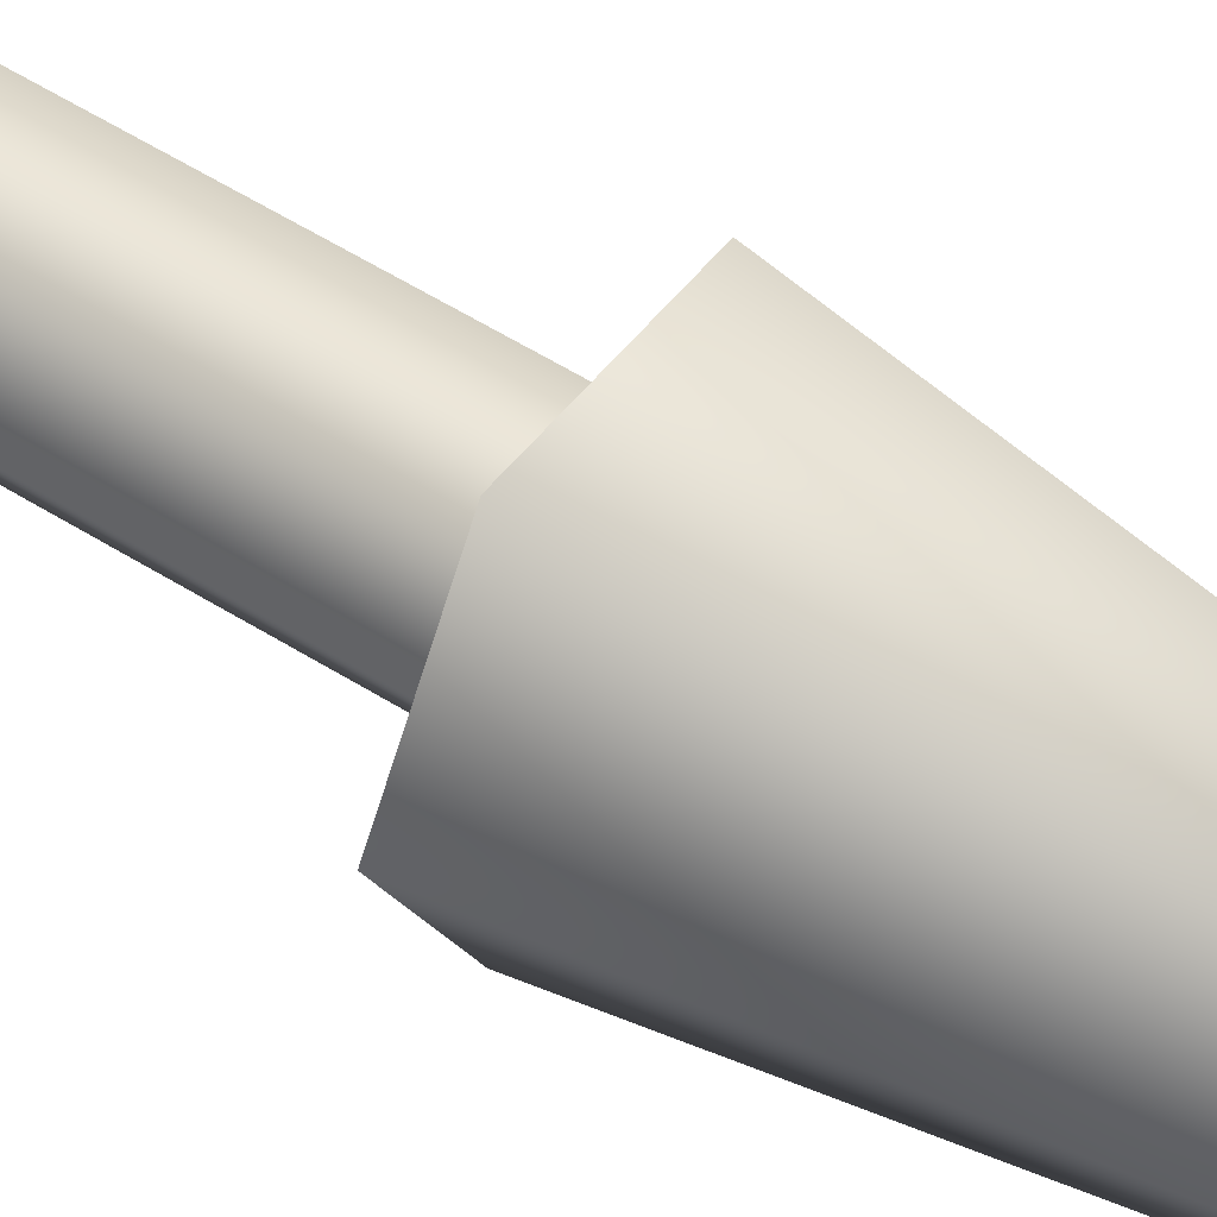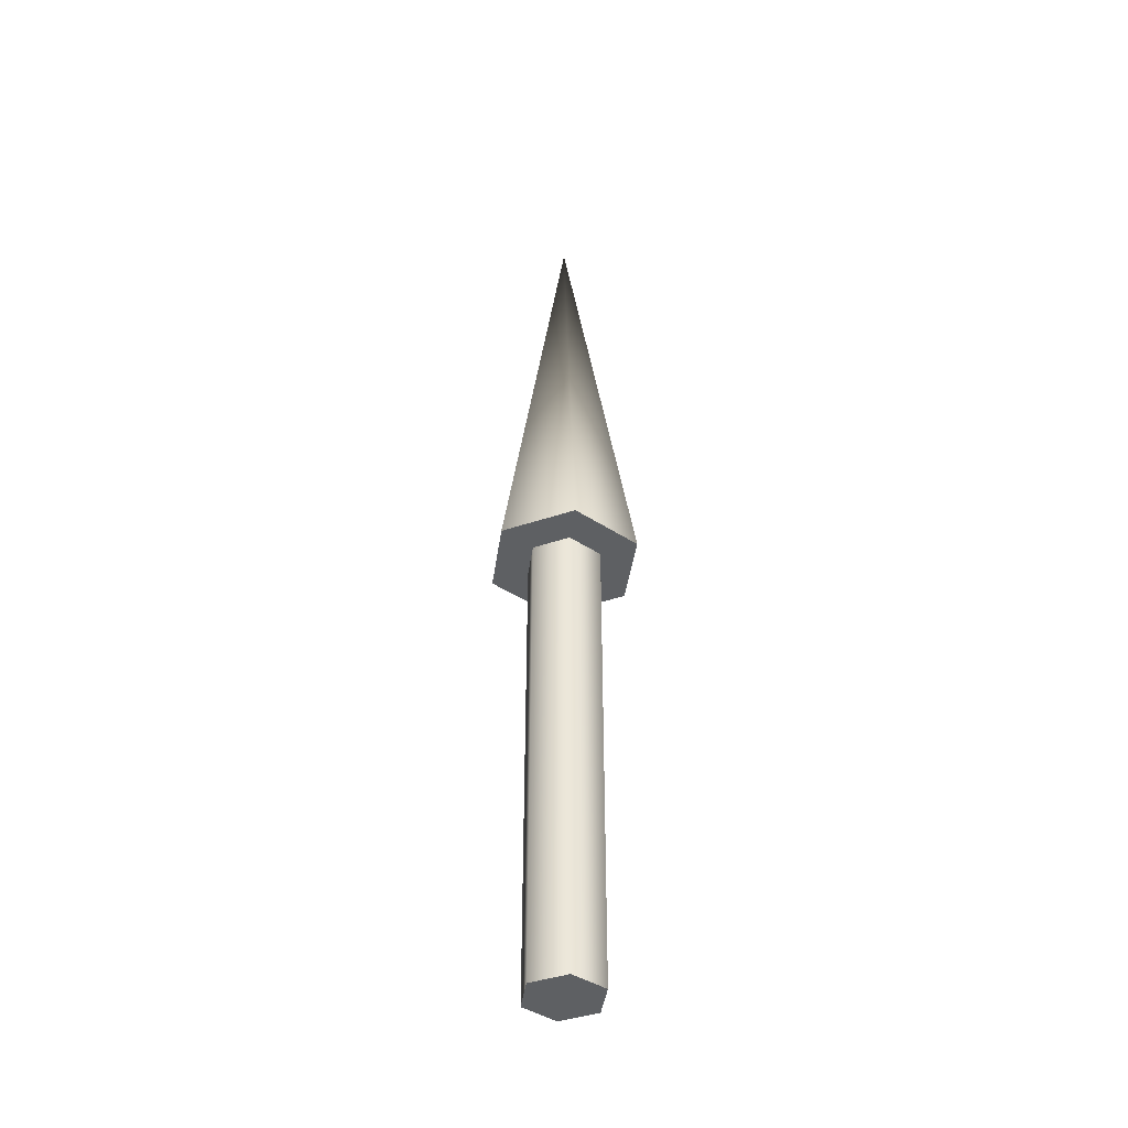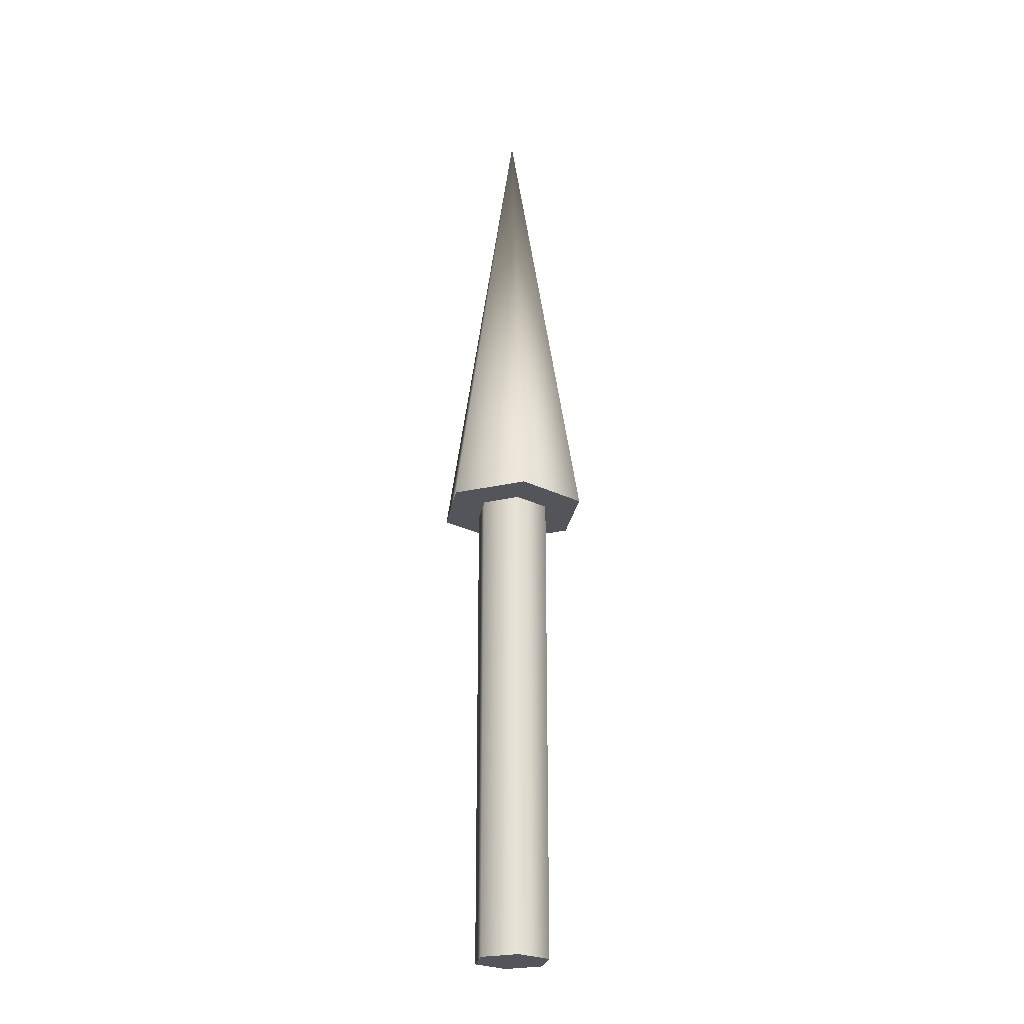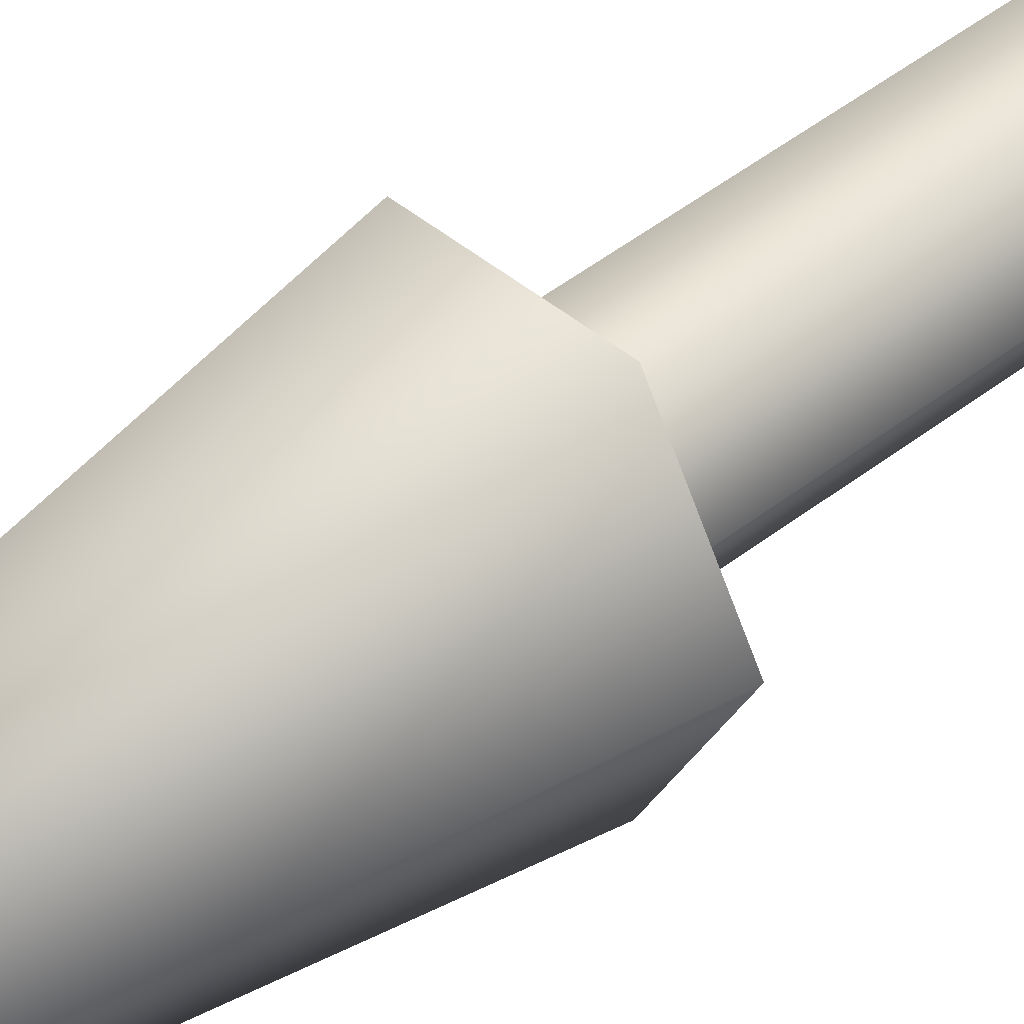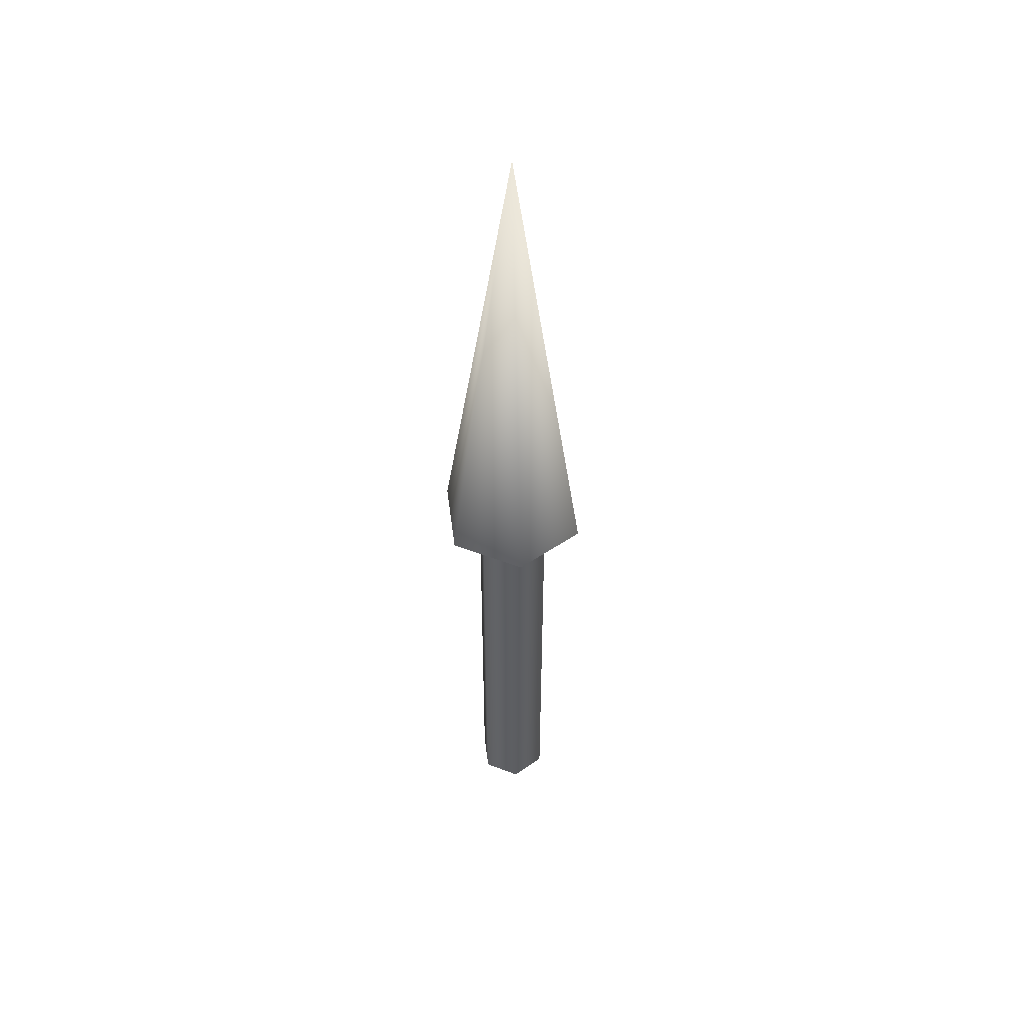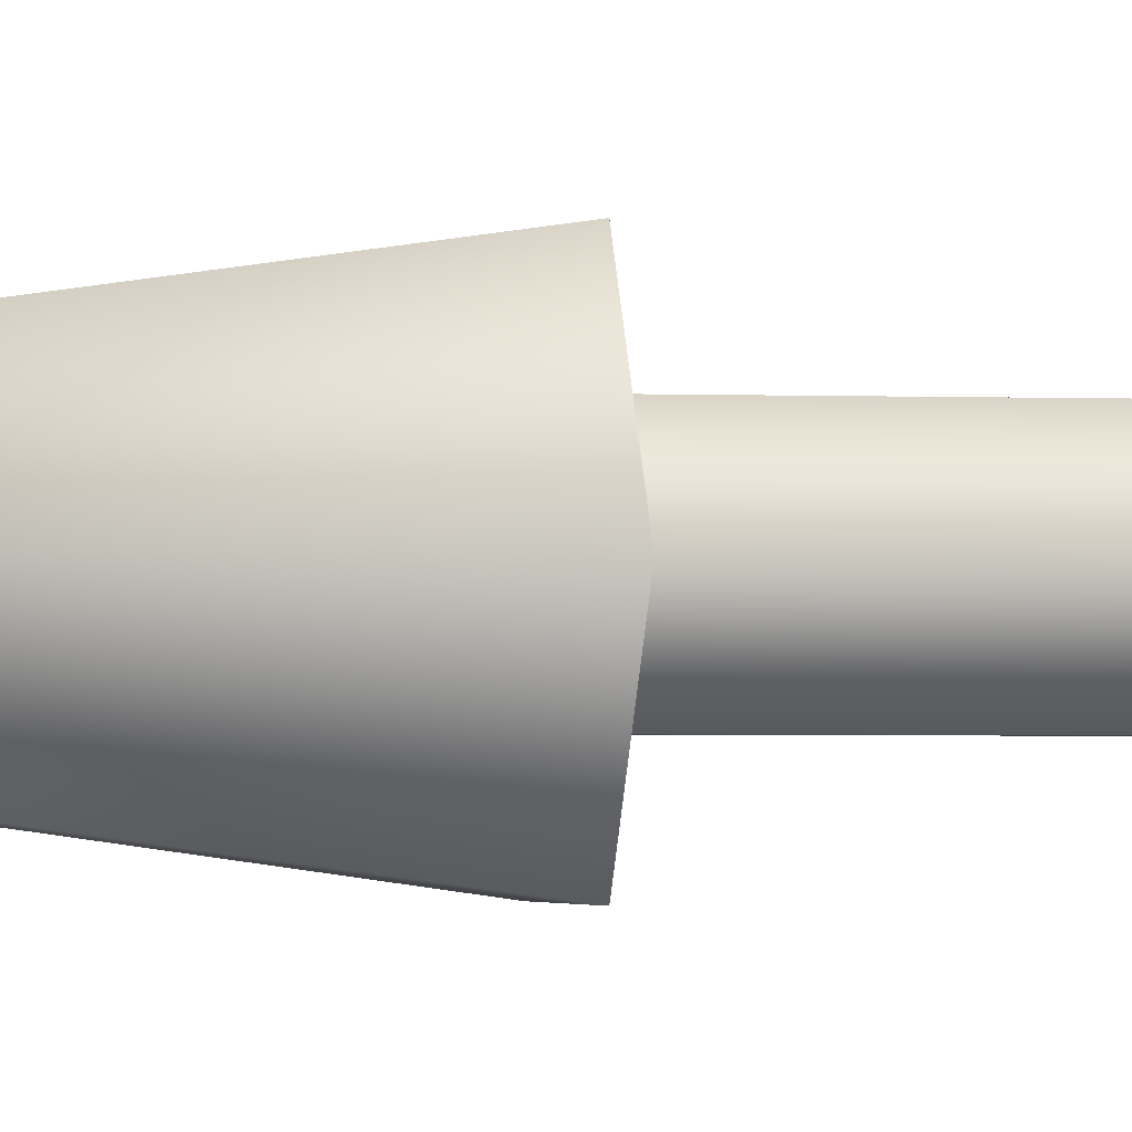
<metadata>
{"format":"obj","ext":"obj","renderer":"f3d","projection":"perspective","resolution":1024,"background":"white","views":[{"elev":49.1,"azim":-54.1,"up":"+Y"},{"elev":-42.5,"azim":141.9,"up":"+Z"},{"elev":-25.0,"azim":20.7,"up":"+Z"},{"elev":41.5,"azim":45.6,"up":"+Y"},{"elev":50.3,"azim":142.9,"up":"+Z"},{"elev":-1.3,"azim":77.4,"up":"+Y"}]}
</metadata>
<code>
v 0.04 0 0
v 0.02 0.03464 0
v -0.02 0.03464 0
v -0.04 0 0
v -0.02 -0.03464 0
v 0.02 -0.03464 0
v 0.04 0 0
v 0.02 0.03464 0
v -0.02 0.03464 0
v -0.04 0 0
v -0.02 -0.03464 0
v 0.02 -0.03464 0
v 0.04 0 0.5
v 0.02 0.03464 0.5
v -0.02 0.03464 0.5
v -0.04 0 0.5
v -0.02 -0.03464 0.5
v 0.02 -0.03464 0.5
v 0.04 0 0.5
v 0.02 0.03464 0.5
v -0.02 0.03464 0.5
v -0.04 0 0.5
v -0.02 -0.03464 0.5
v 0.02 -0.03464 0.5
v 0.08 0 0.5
v 0.04 0.06928 0.5
v -0.04 0.06928 0.5
v -0.08 0 0.5
v -0.04 -0.06928 0.5
v 0.04 -0.06928 0.5
v 0 0 1
v 0.08 0 0.5
v 0.04 0.06928 0.5
v -0.04 0.06928 0.5
v -0.08 0 0.5
v -0.04 -0.06928 0.5
v 0.04 -0.06928 0.5
f 1 3 2
f 1 4 3
f 1 5 4
f 1 6 5
f 7 14 13
f 7 8 14
f 8 15 14
f 8 9 15
f 9 16 15
f 9 10 16
f 10 17 16
f 10 11 17
f 11 18 17
f 11 12 18
f 12 13 18
f 12 7 13
f 19 26 25
f 19 20 26
f 20 27 26
f 20 21 27
f 21 28 27
f 21 22 28
f 22 29 28
f 22 23 29
f 23 30 29
f 23 24 30
f 24 25 30
f 24 19 25
f 31 32 33
f 31 33 34
f 31 34 35
f 31 35 36
f 31 36 37
f 31 37 32

</code>
